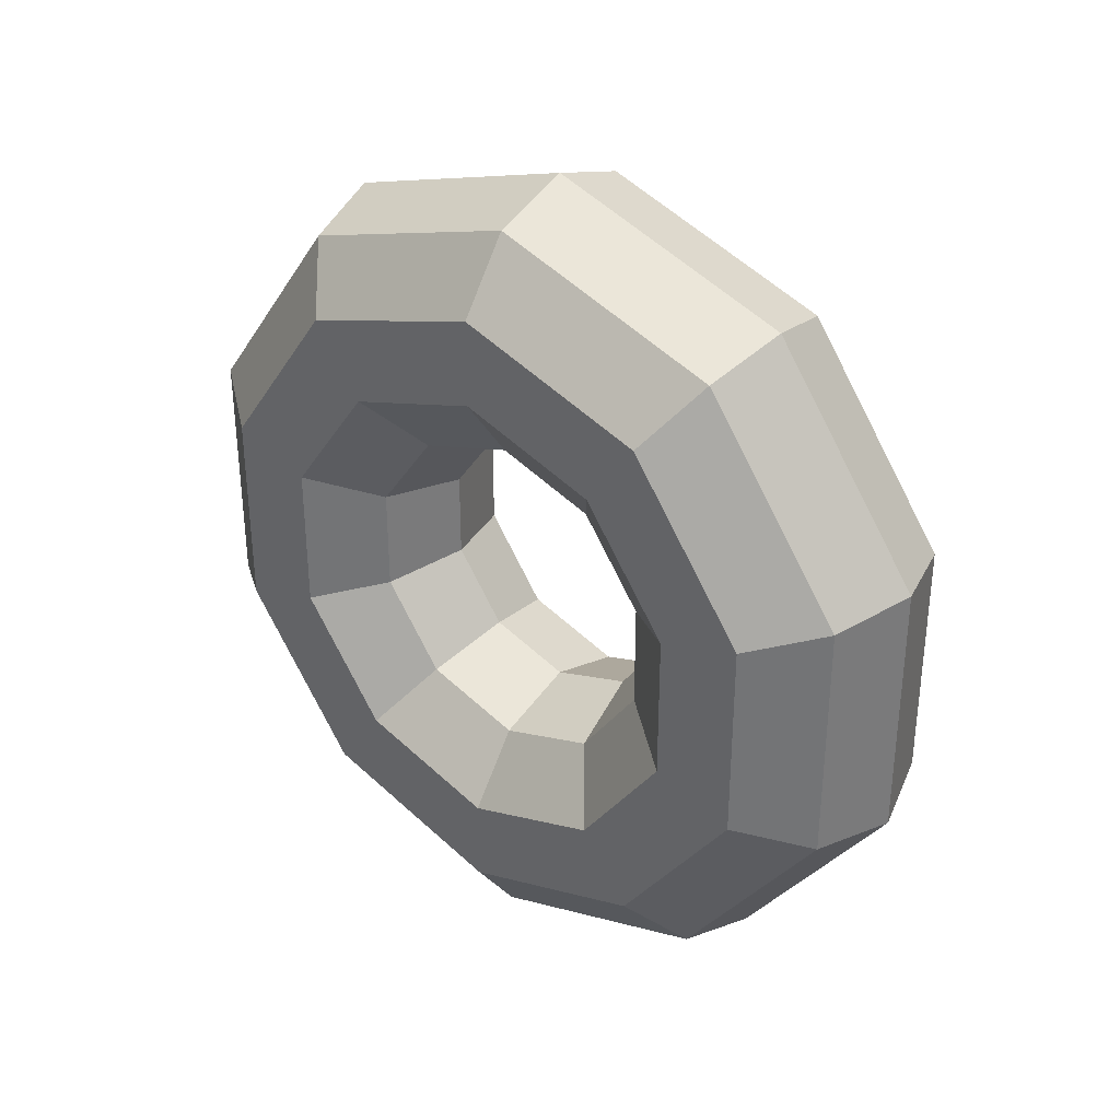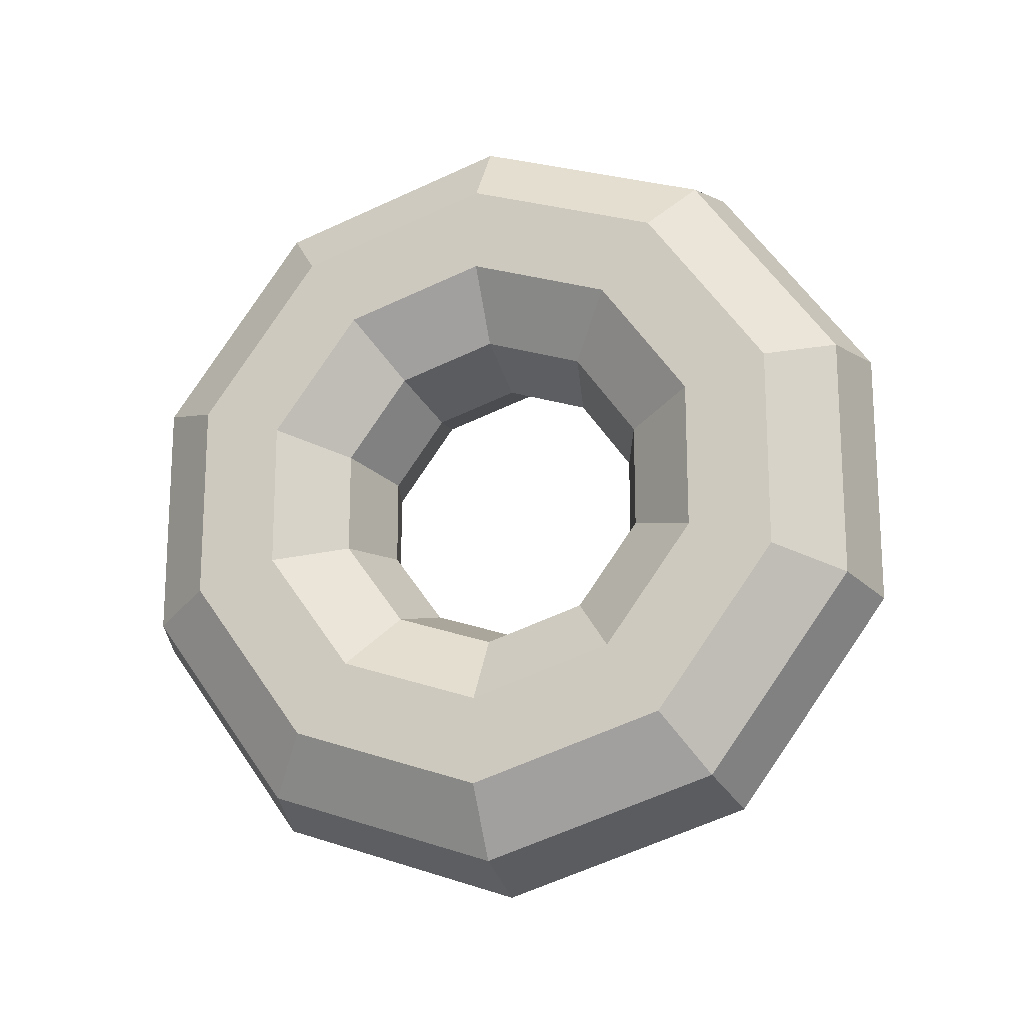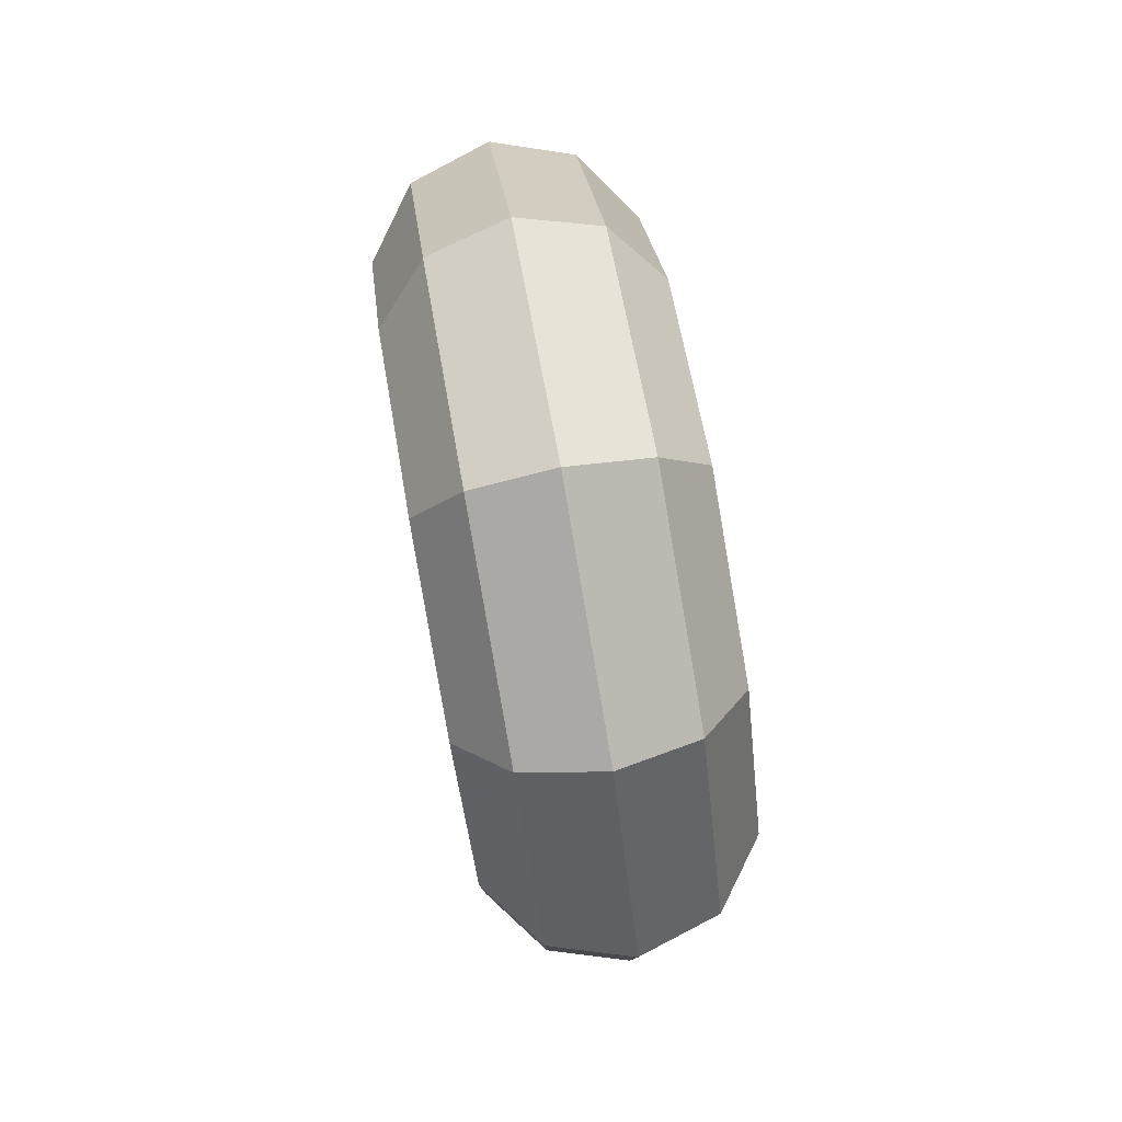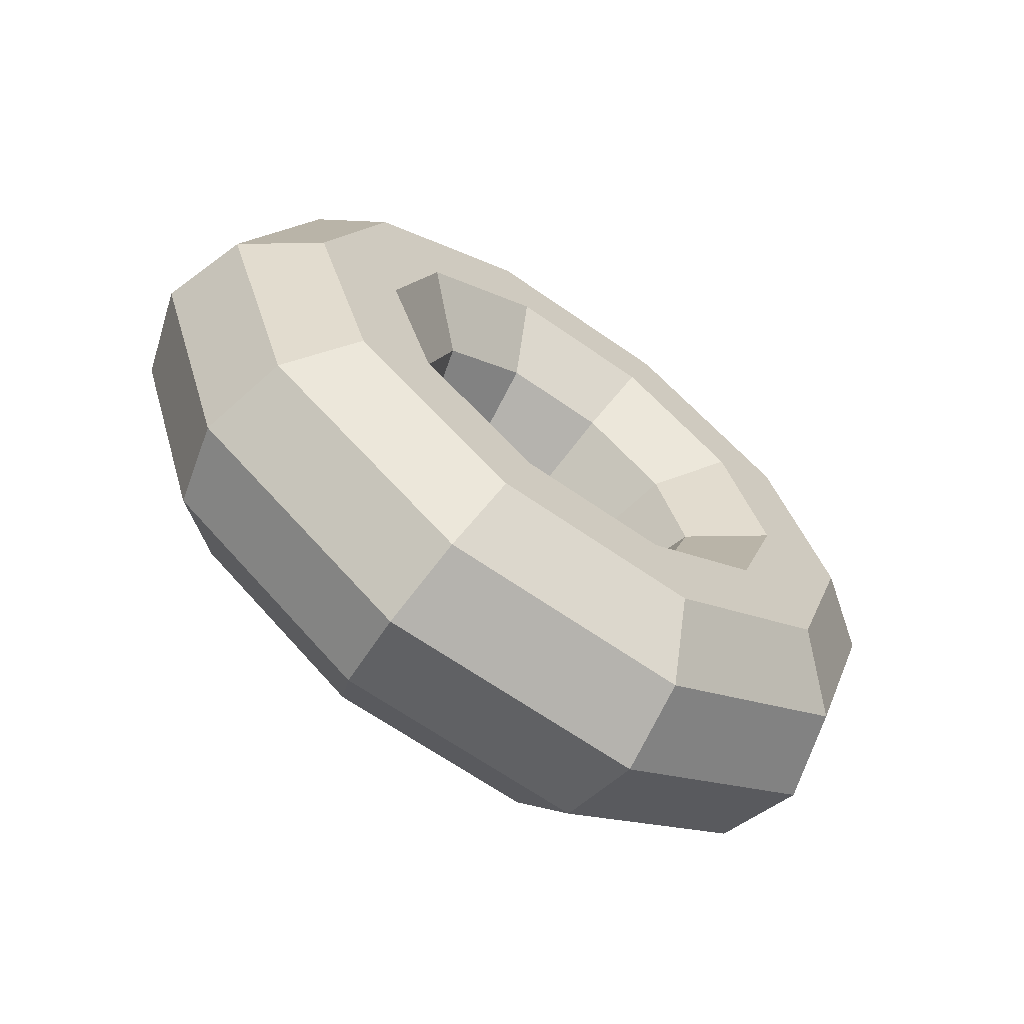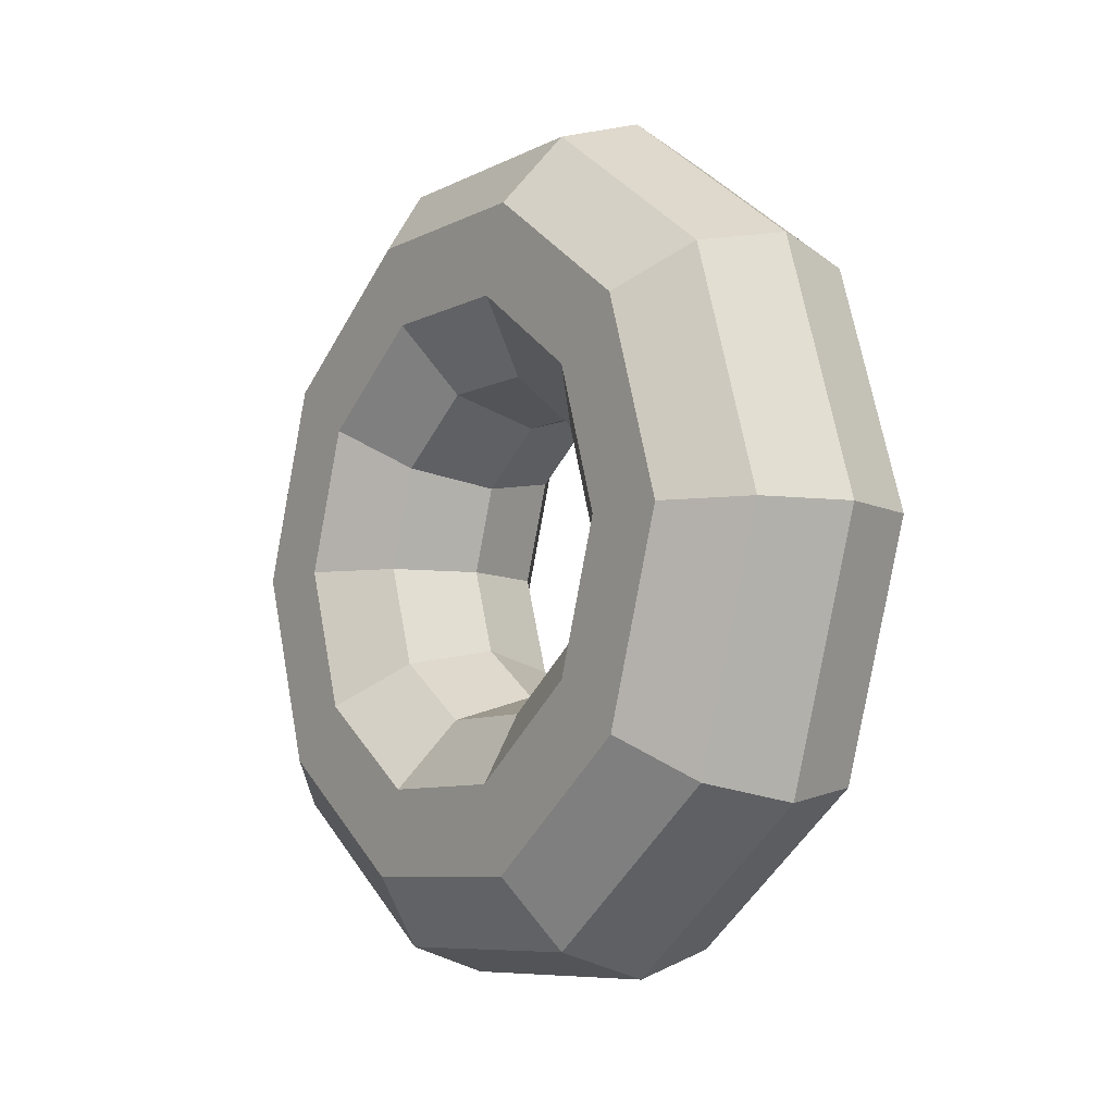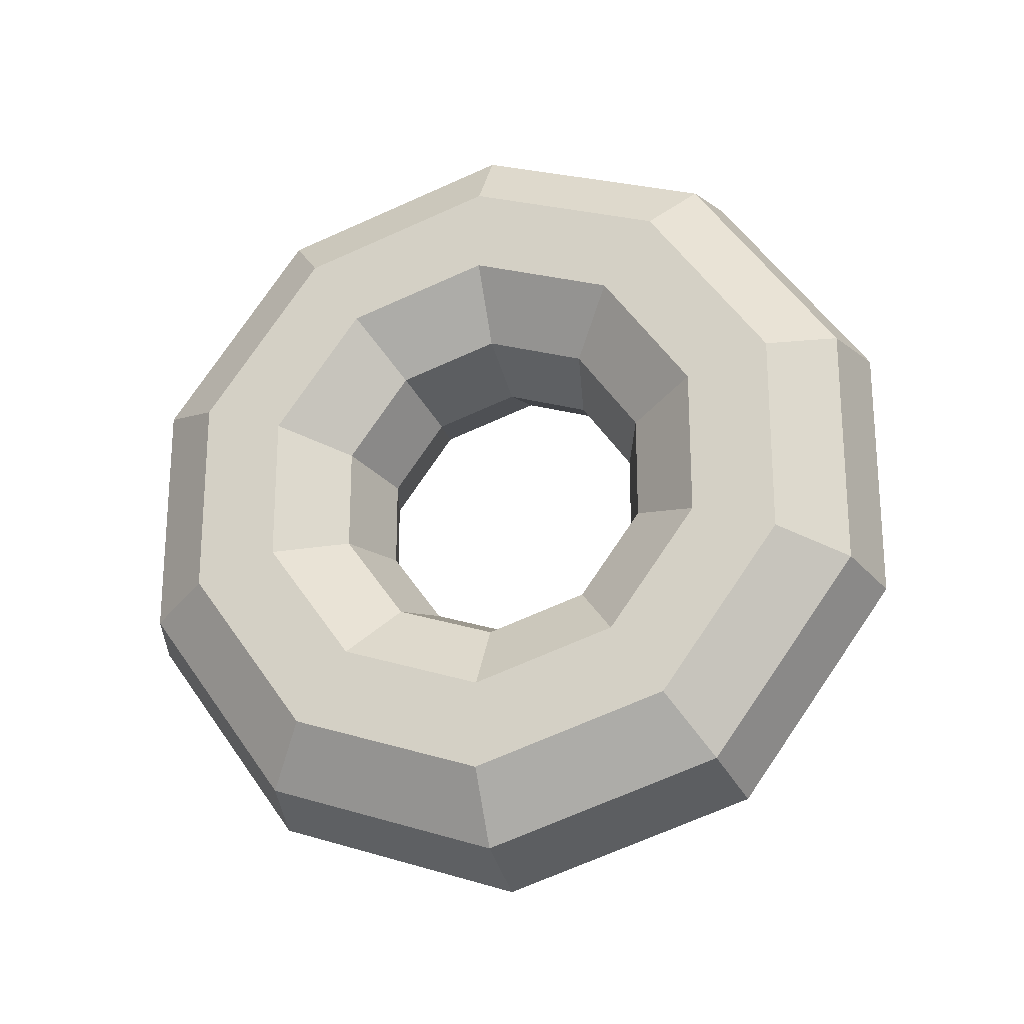
<metadata>
{"format":"obj","ext":"obj","renderer":"f3d","projection":"perspective","resolution":1024,"background":"white","views":[{"elev":33.7,"azim":-50.8,"up":"+Y"},{"elev":-17.6,"azim":106.9,"up":"+Y"},{"elev":79.4,"azim":-10.2,"up":"+Y"},{"elev":-65.8,"azim":-125.1,"up":"+Z"},{"elev":-7.9,"azim":144.2,"up":"+Z"},{"elev":-22.3,"azim":-74.3,"up":"+Y"}]}
</metadata>
<code>
g default
v 0 0.809 -0.5878
v 0 0.309 -0.9511
v -0 -0.309 -0.9511
v -0 -0.809 -0.5878
v -0 -1 0
v -0 -0.809 0.5878
v -0 -0.309 0.9511
v 0 0.309 0.9511
v 0 0.809 0.5878
v 0 1 0
v -0.5878 0.9635 -0.7
v -0.5878 0.368 -1.133
v -0.5878 -0.368 -1.133
v -0.5878 -0.9635 -0.7
v -0.5878 -1.191 0
v -0.5878 -0.9635 0.7
v -0.5878 -0.368 1.133
v -0.5878 0.368 1.133
v -0.5878 0.9635 0.7
v -0.5878 1.191 0
v -0.9511 1.368 -0.9939
v -0.9511 0.5225 -1.608
v -0.9511 -0.5225 -1.608
v -0.9511 -1.368 -0.9939
v -0.9511 -1.691 0
v -0.9511 -1.368 0.9939
v -0.9511 -0.5225 1.608
v -0.9511 0.5225 1.608
v -0.9511 1.368 0.9939
v -0.9511 1.691 0
v -0.9511 1.868 -1.357
v -0.9511 0.7135 -2.196
v -0.9511 -0.7135 -2.196
v -0.9511 -1.868 -1.357
v -0.9511 -2.309 0
v -0.9511 -1.868 1.357
v -0.9511 -0.7135 2.196
v -0.9511 0.7135 2.196
v -0.9511 1.868 1.357
v -0.9511 2.309 0
v -0.5878 2.273 -1.651
v -0.5878 0.868 -2.672
v -0.5878 -0.868 -2.672
v -0.5878 -2.273 -1.651
v -0.5878 -2.809 0
v -0.5878 -2.273 1.651
v -0.5878 -0.868 2.672
v -0.5878 0.868 2.672
v -0.5878 2.273 1.651
v -0.5878 2.809 0
v -0 2.427 -1.763
v -0 0.9271 -2.853
v -0 -0.9271 -2.853
v -0 -2.427 -1.763
v -0 -3 0
v -0 -2.427 1.763
v -0 -0.9271 2.853
v -0 0.9271 2.853
v -0 2.427 1.763
v -0 3 0
v 0.5878 2.273 -1.651
v 0.5878 0.868 -2.672
v 0.5878 -0.868 -2.672
v 0.5878 -2.273 -1.651
v 0.5878 -2.809 0
v 0.5878 -2.273 1.651
v 0.5878 -0.868 2.672
v 0.5878 0.868 2.672
v 0.5878 2.273 1.651
v 0.5878 2.809 0
v 0.9511 1.868 -1.357
v 0.9511 0.7135 -2.196
v 0.9511 -0.7135 -2.196
v 0.9511 -1.868 -1.357
v 0.9511 -2.309 0
v 0.9511 -1.868 1.357
v 0.9511 -0.7135 2.196
v 0.9511 0.7135 2.196
v 0.9511 1.868 1.357
v 0.9511 2.309 0
v 0.9511 1.368 -0.9939
v 0.9511 0.5225 -1.608
v 0.9511 -0.5225 -1.608
v 0.9511 -1.368 -0.9939
v 0.9511 -1.691 0
v 0.9511 -1.368 0.9939
v 0.9511 -0.5225 1.608
v 0.9511 0.5225 1.608
v 0.9511 1.368 0.9939
v 0.9511 1.691 0
v 0.5878 0.9635 -0.7
v 0.5878 0.368 -1.133
v 0.5878 -0.368 -1.133
v 0.5878 -0.9635 -0.7
v 0.5878 -1.191 0
v 0.5878 -0.9635 0.7
v 0.5878 -0.368 1.133
v 0.5878 0.368 1.133
v 0.5878 0.9635 0.7
v 0.5878 1.191 0
g pTorus1
f 2 1 12
f 12 1 11
f 3 2 13
f 13 2 12
f 4 3 14
f 14 3 13
f 5 4 15
f 15 4 14
f 6 5 16
f 16 5 15
f 7 6 17
f 17 6 16
f 8 7 18
f 18 7 17
f 9 8 19
f 19 8 18
f 10 9 20
f 20 9 19
f 1 10 11
f 11 10 20
f 12 11 22
f 22 11 21
f 13 12 23
f 23 12 22
f 14 13 24
f 24 13 23
f 15 14 25
f 25 14 24
f 16 15 26
f 26 15 25
f 17 16 27
f 27 16 26
f 18 17 28
f 28 17 27
f 19 18 29
f 29 18 28
f 20 19 30
f 30 19 29
f 11 20 21
f 21 20 30
f 22 21 32
f 32 21 31
f 23 22 33
f 33 22 32
f 24 23 34
f 34 23 33
f 25 24 35
f 35 24 34
f 26 25 36
f 36 25 35
f 27 26 37
f 37 26 36
f 28 27 38
f 38 27 37
f 29 28 39
f 39 28 38
f 30 29 40
f 40 29 39
f 21 30 31
f 31 30 40
f 32 31 42
f 42 31 41
f 33 32 43
f 43 32 42
f 34 33 44
f 44 33 43
f 35 34 45
f 45 34 44
f 36 35 46
f 46 35 45
f 37 36 47
f 47 36 46
f 38 37 48
f 48 37 47
f 39 38 49
f 49 38 48
f 40 39 50
f 50 39 49
f 31 40 41
f 41 40 50
f 42 41 52
f 52 41 51
f 43 42 53
f 53 42 52
f 44 43 54
f 54 43 53
f 45 44 55
f 55 44 54
f 46 45 56
f 56 45 55
f 47 46 57
f 57 46 56
f 48 47 58
f 58 47 57
f 49 48 59
f 59 48 58
f 50 49 60
f 60 49 59
f 41 50 51
f 51 50 60
f 52 51 62
f 62 51 61
f 53 52 63
f 63 52 62
f 54 53 64
f 64 53 63
f 55 54 65
f 65 54 64
f 56 55 66
f 66 55 65
f 57 56 67
f 67 56 66
f 58 57 68
f 68 57 67
f 59 58 69
f 69 58 68
f 60 59 70
f 70 59 69
f 51 60 61
f 61 60 70
f 62 61 72
f 72 61 71
f 63 62 73
f 73 62 72
f 64 63 74
f 74 63 73
f 65 64 75
f 75 64 74
f 66 65 76
f 76 65 75
f 67 66 77
f 77 66 76
f 68 67 78
f 78 67 77
f 69 68 79
f 79 68 78
f 70 69 80
f 80 69 79
f 61 70 71
f 71 70 80
f 72 71 82
f 82 71 81
f 73 72 83
f 83 72 82
f 74 73 84
f 84 73 83
f 75 74 85
f 85 74 84
f 76 75 86
f 86 75 85
f 77 76 87
f 87 76 86
f 78 77 88
f 88 77 87
f 79 78 89
f 89 78 88
f 80 79 90
f 90 79 89
f 71 80 81
f 81 80 90
f 82 81 92
f 92 81 91
f 83 82 93
f 93 82 92
f 84 83 94
f 94 83 93
f 85 84 95
f 95 84 94
f 86 85 96
f 96 85 95
f 87 86 97
f 97 86 96
f 88 87 98
f 98 87 97
f 89 88 99
f 99 88 98
f 90 89 100
f 100 89 99
f 81 90 91
f 91 90 100
f 92 91 2
f 2 91 1
f 93 92 3
f 3 92 2
f 94 93 4
f 4 93 3
f 95 94 5
f 5 94 4
f 96 95 6
f 6 95 5
f 97 96 7
f 7 96 6
f 98 97 8
f 8 97 7
f 99 98 9
f 9 98 8
f 100 99 10
f 10 99 9
f 91 100 1
f 1 100 10

</code>
